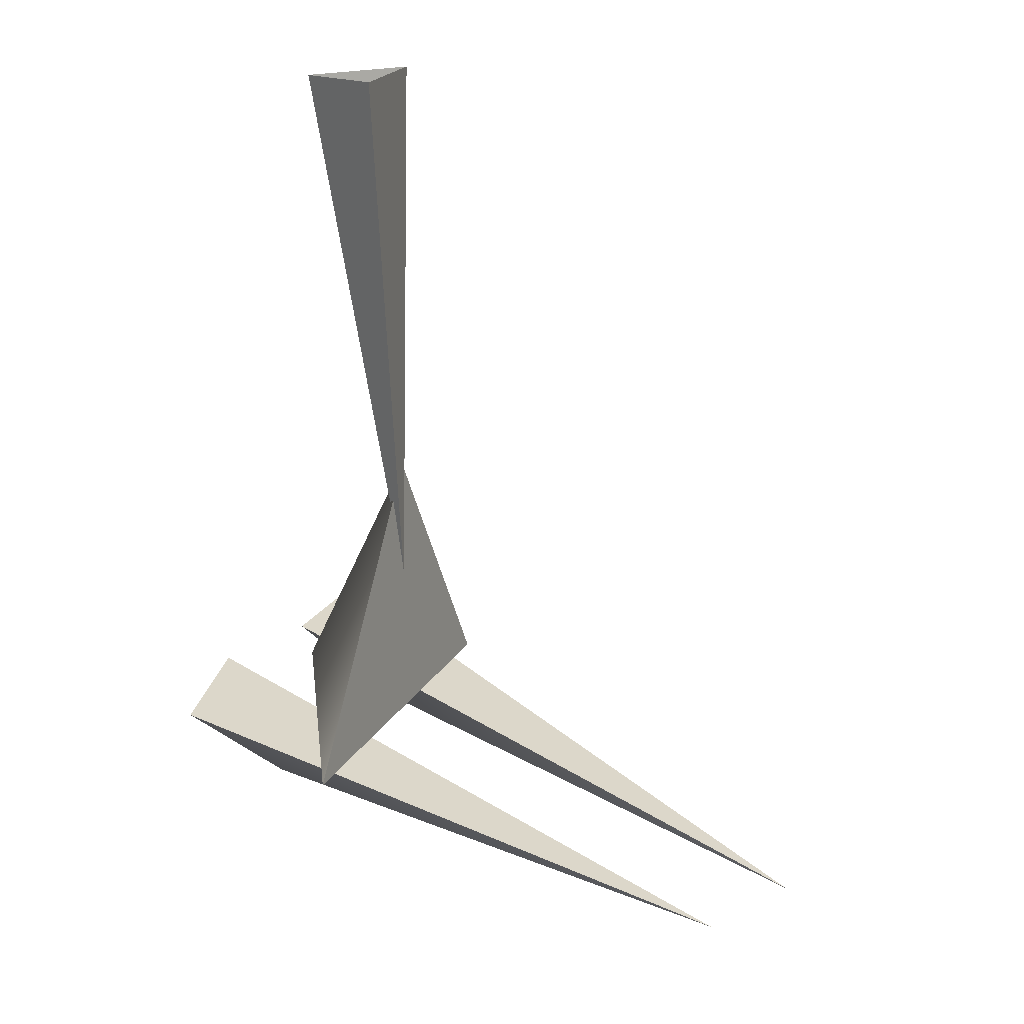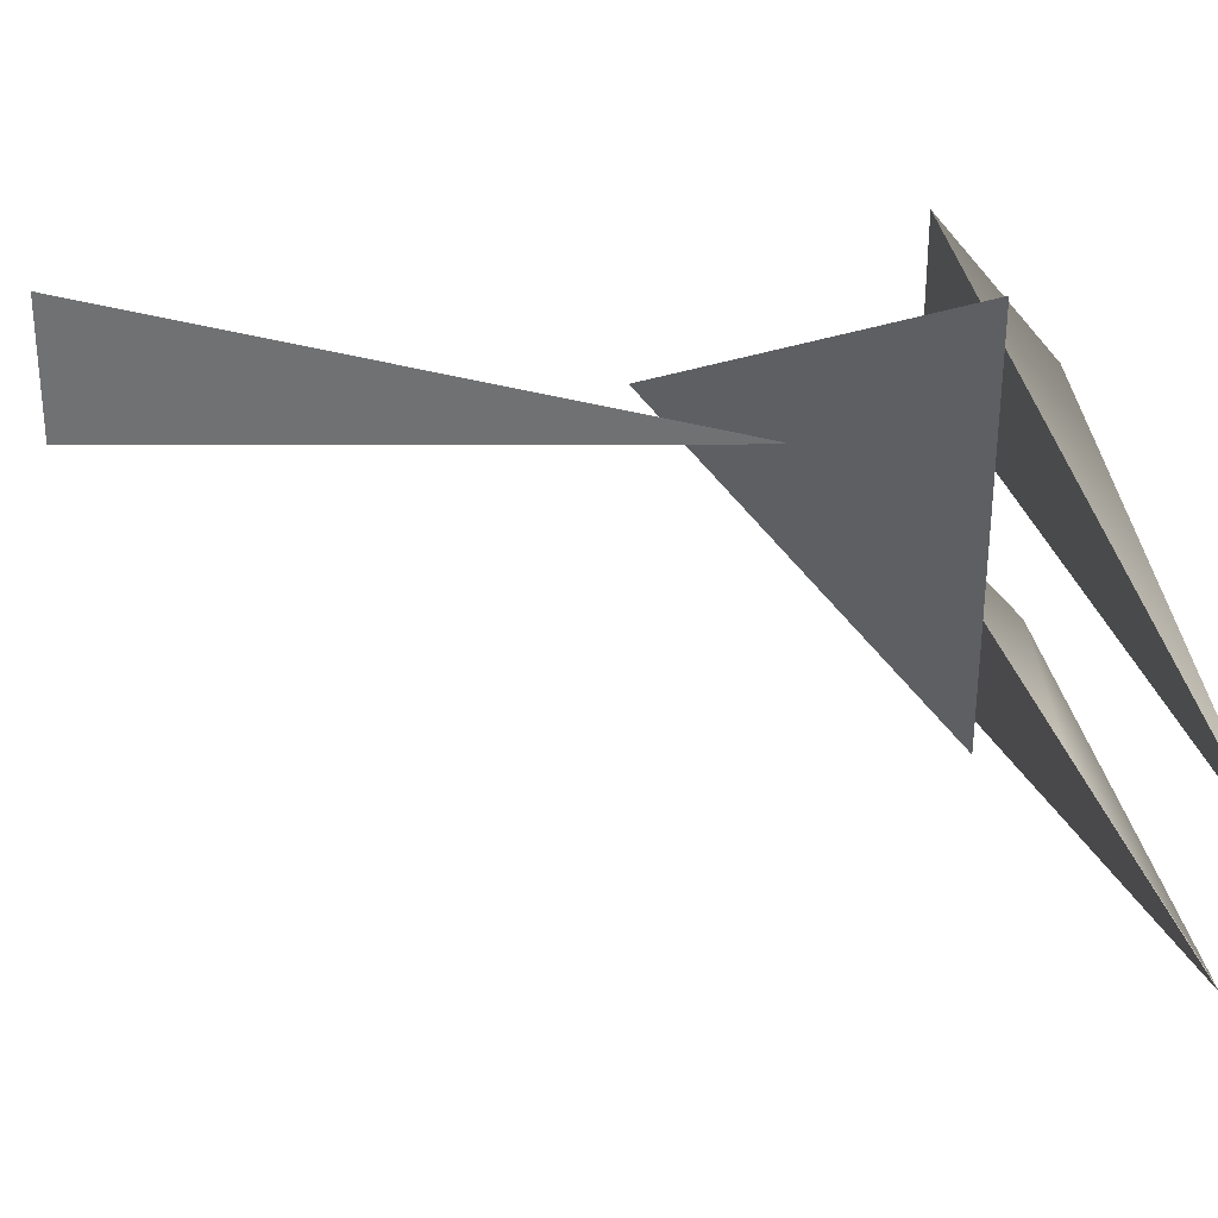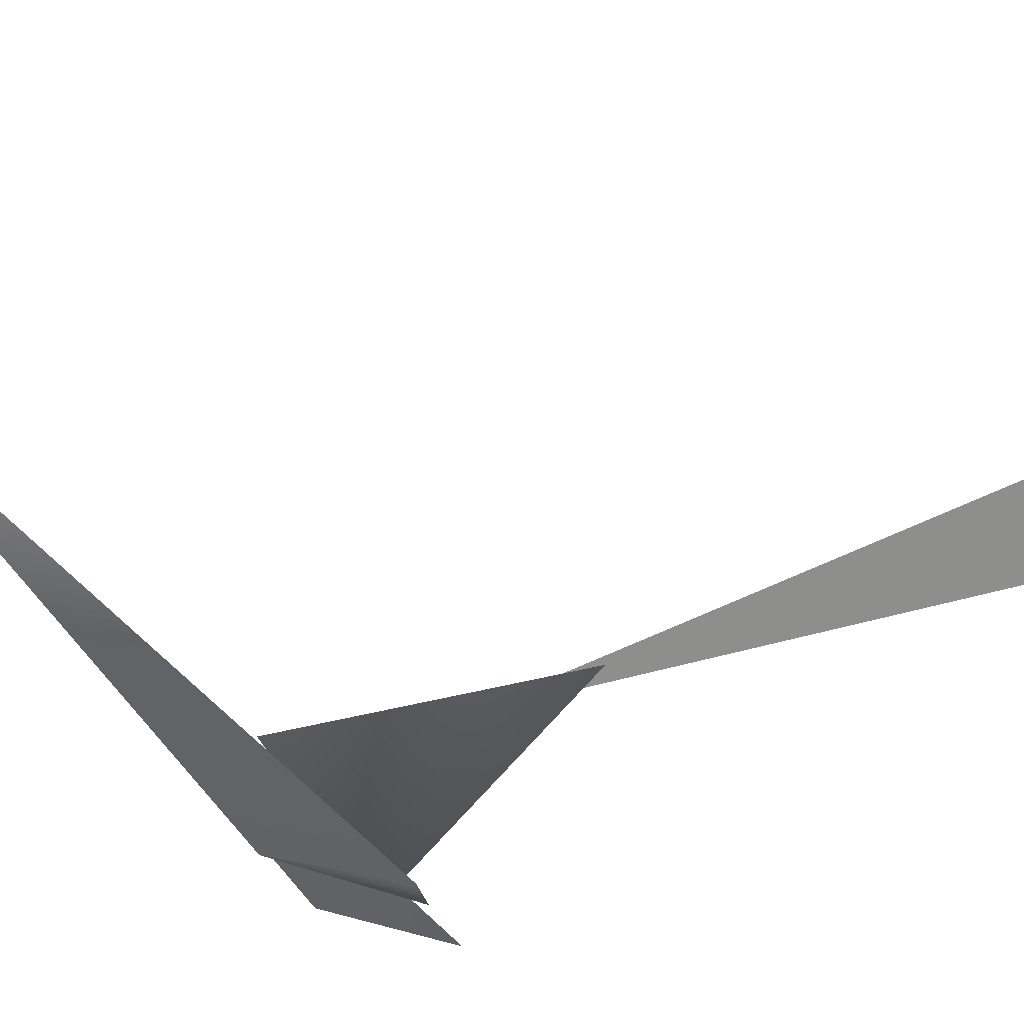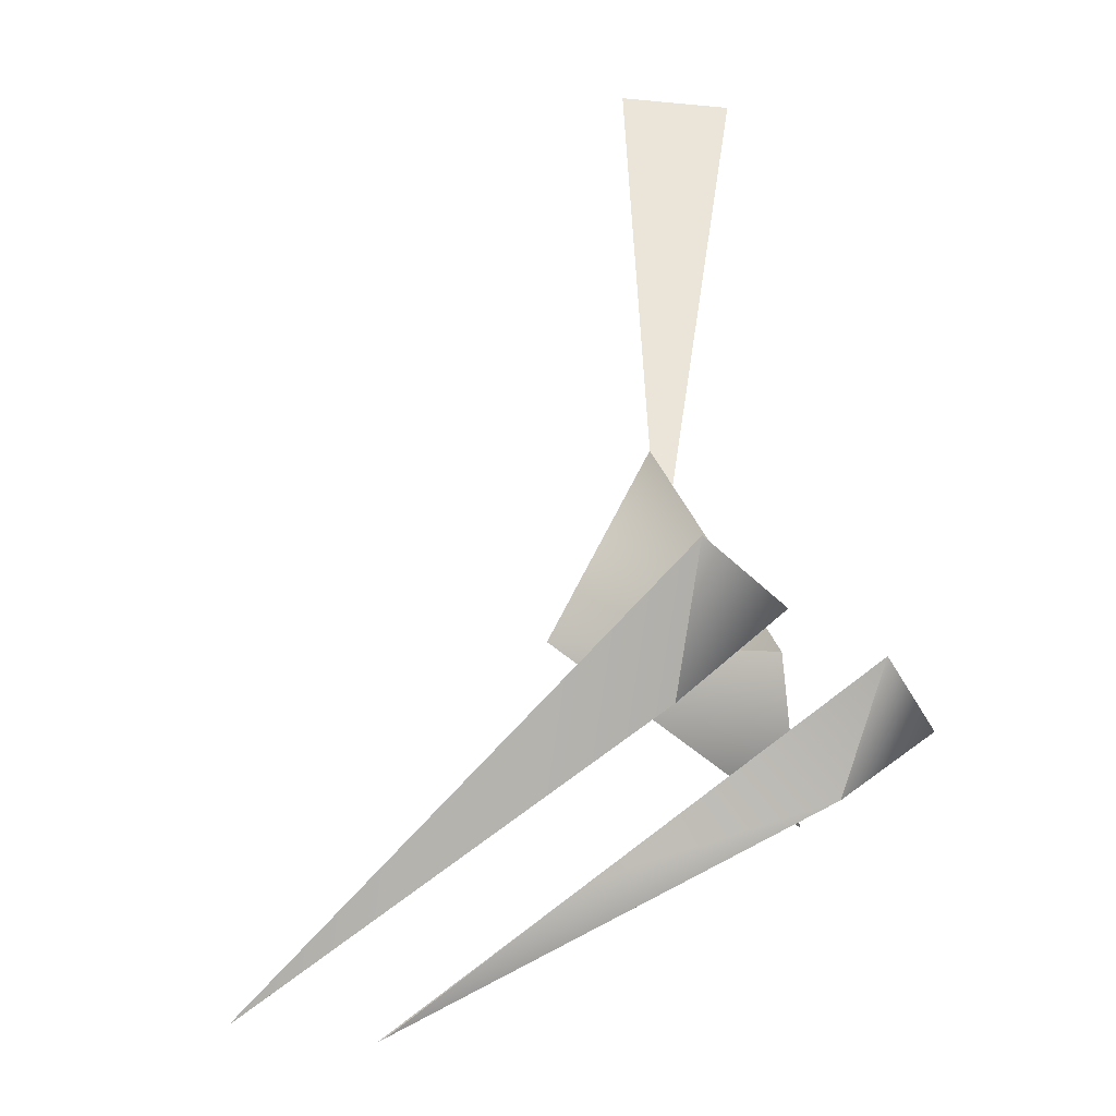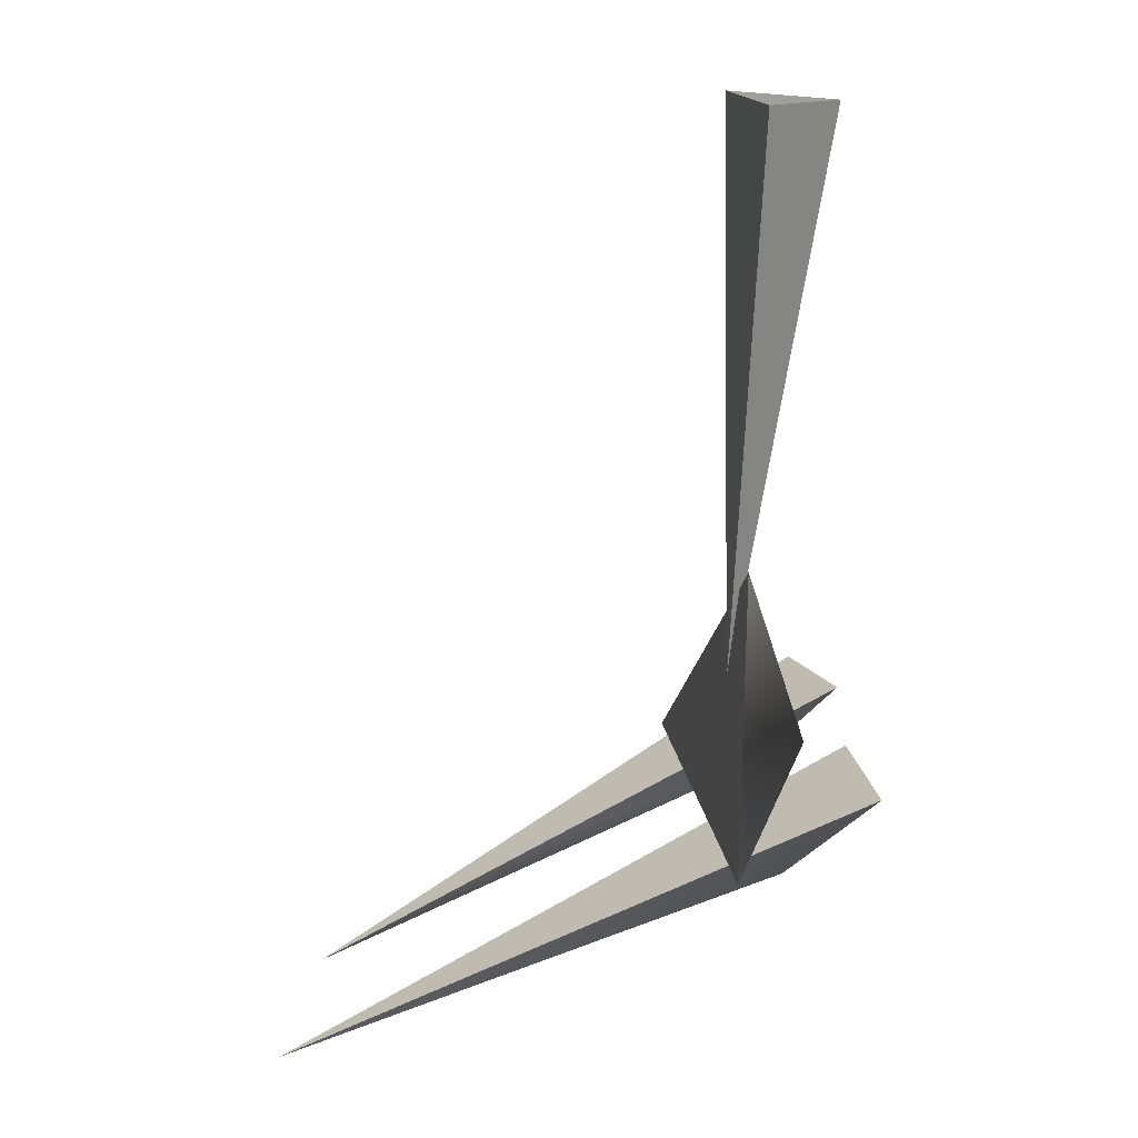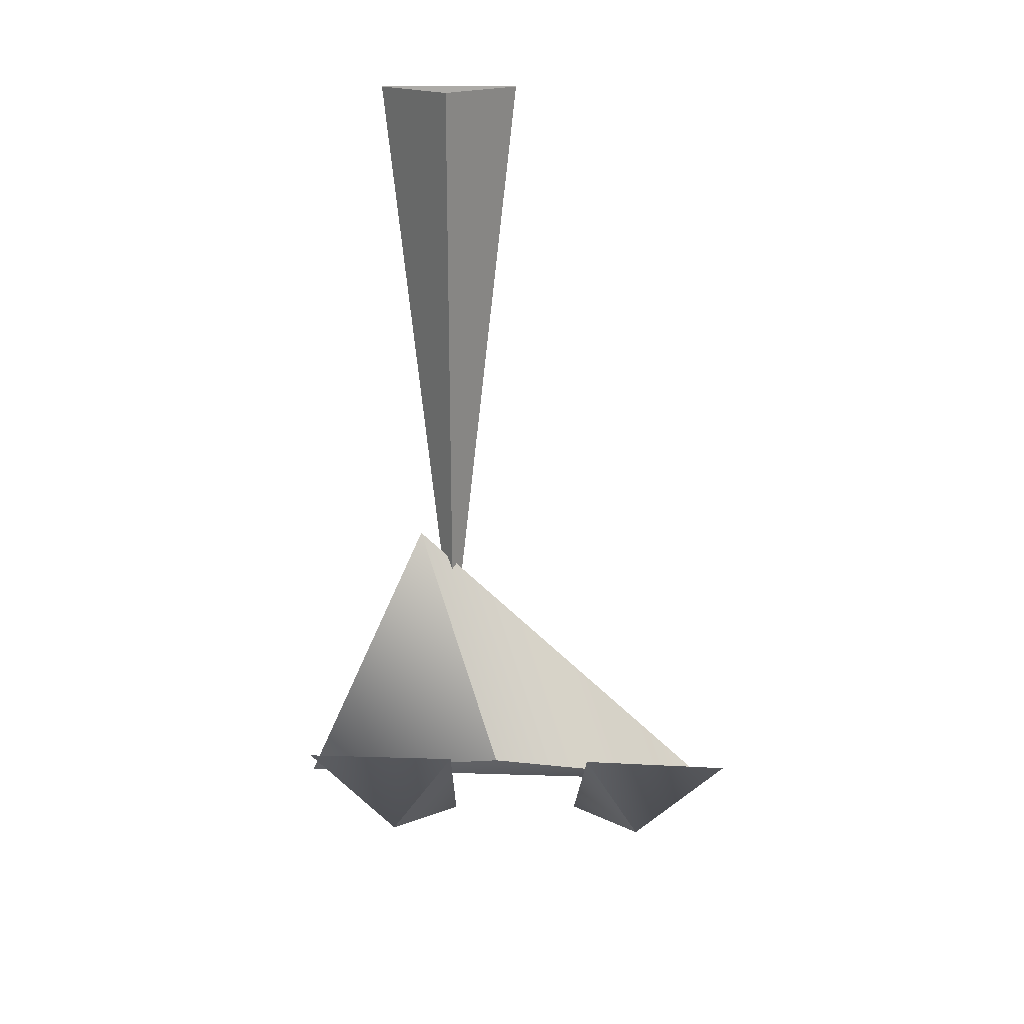
<metadata>
{"format":"obj","ext":"obj","renderer":"f3d","projection":"perspective","resolution":1024,"background":"white","views":[{"elev":19.3,"azim":-164.2,"up":"+Y"},{"elev":34.2,"azim":-79.9,"up":"+Z"},{"elev":79.7,"azim":66.9,"up":"+Z"},{"elev":-35.0,"azim":31.3,"up":"+Y"},{"elev":17.5,"azim":-12.5,"up":"+Y"},{"elev":12.8,"azim":90.9,"up":"+Y"}]}
</metadata>
<code>
v -0.2499 -3.113 0.01741
v -0.1999 0.1153 0.3904
v 0.3071 0.09327 0.01541
v -0.2133 0.1153 -0.3506
v 0.4738 -3.562 0.005413
v 0.4079 -3.567 0.7964
v -2.839 -5.104 0.1194
v -0.4178 -3.945 0.8774
v -0.2218 -3.932 -1.478
v -0.1903 -2.418 0.1964
v -2.442 -4.948 -0.7396
v -2.493 -4.964 -0.7336
v -1.131 -4.336 -0.7426
v -1.15 -4.356 -1.069
v 0.3062 -3.627 -0.2466
v 0.6793 -3.501 -0.7536
v 0.2215 -4.089 -1.049
v -6e-05 -4.155 0.3614
v 0.6104 -3.558 -1.507
o arm
g arm
f 7 6 5
f 13 12 11
f 11 12 14
f 14 12 13
f 13 11 17
f 13 17 16
f 6 18 5
f 7 18 6
f 7 5 18
f 11 14 19
f 11 19 17
f 14 13 16
f 14 16 19
f 16 17 19
f 3 2 1
f 2 4 1
f 4 3 1
f 10 9 8
f 9 15 8
f 10 15 9
f 10 8 15

</code>
